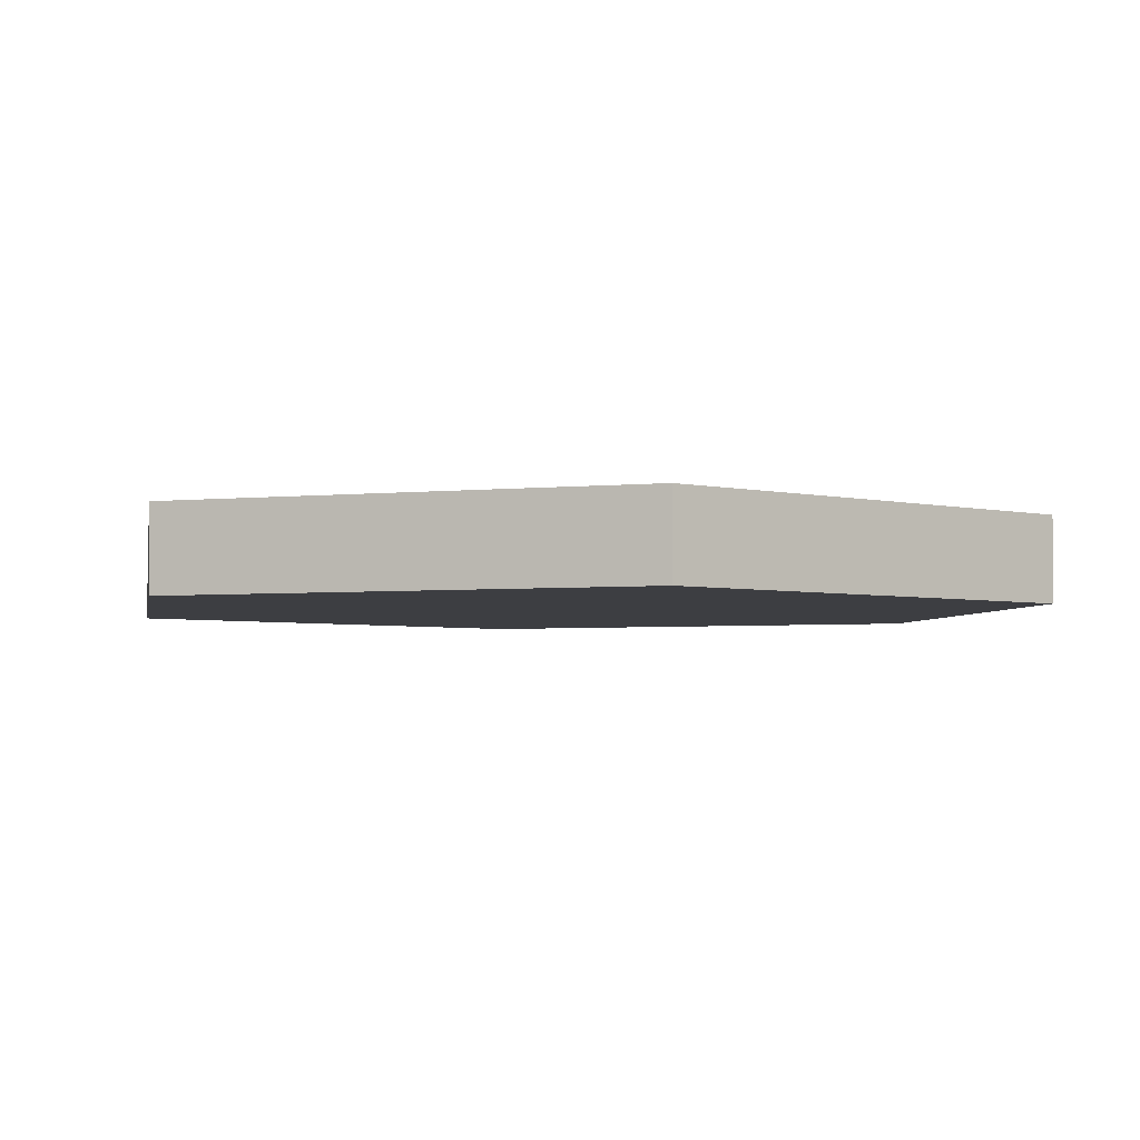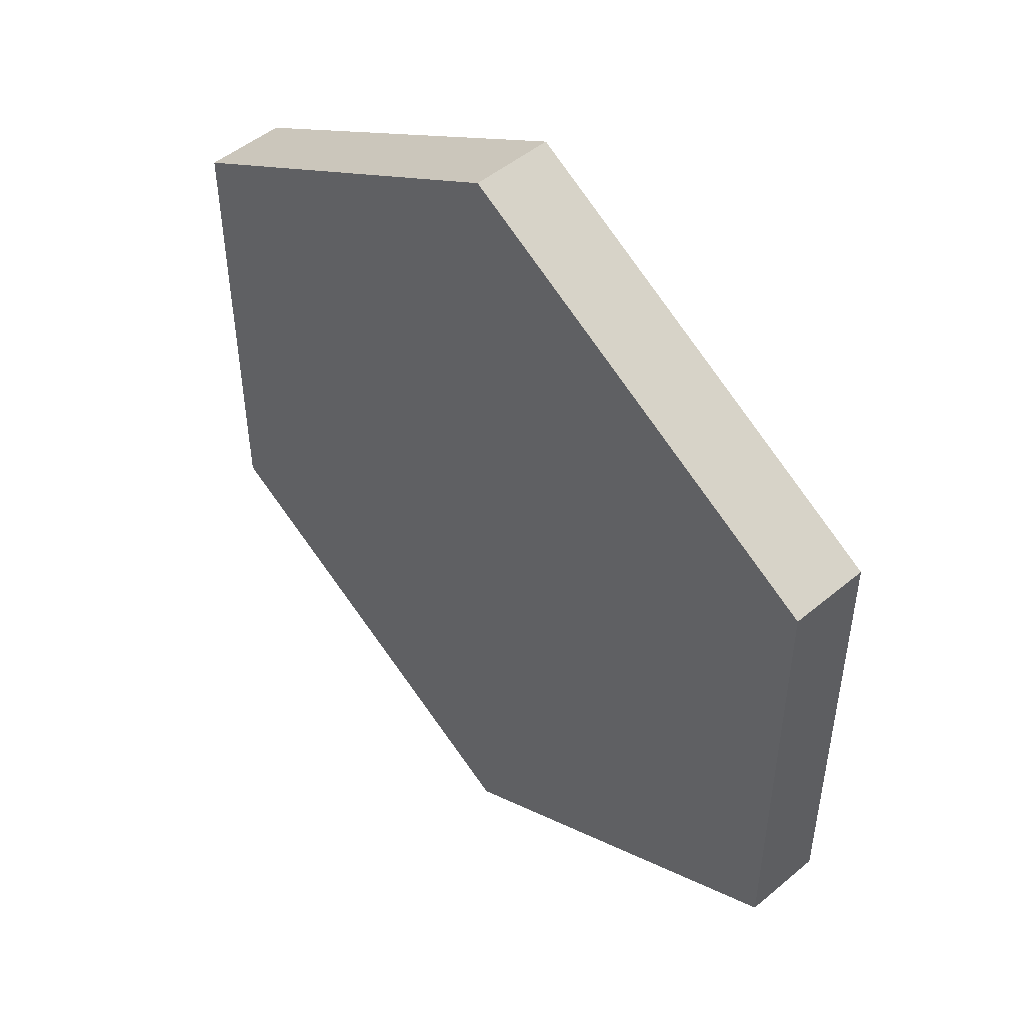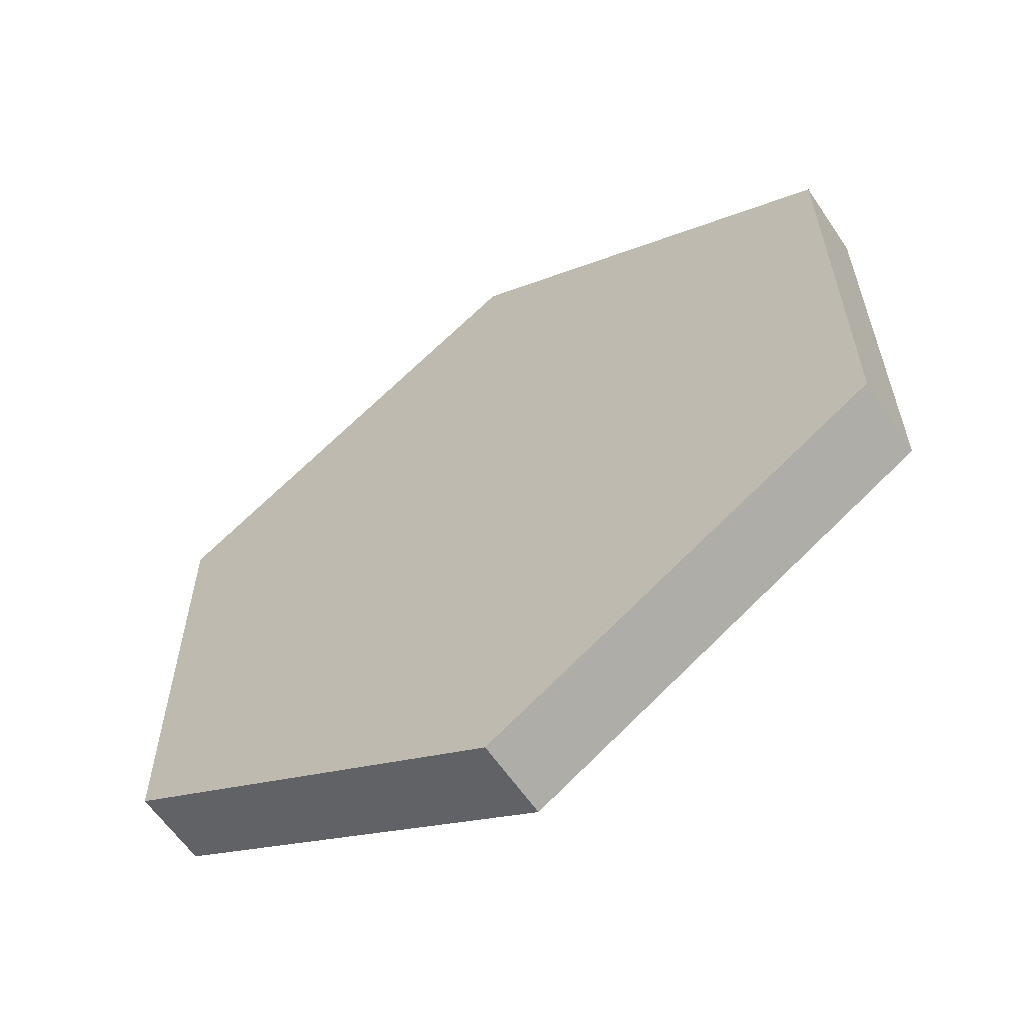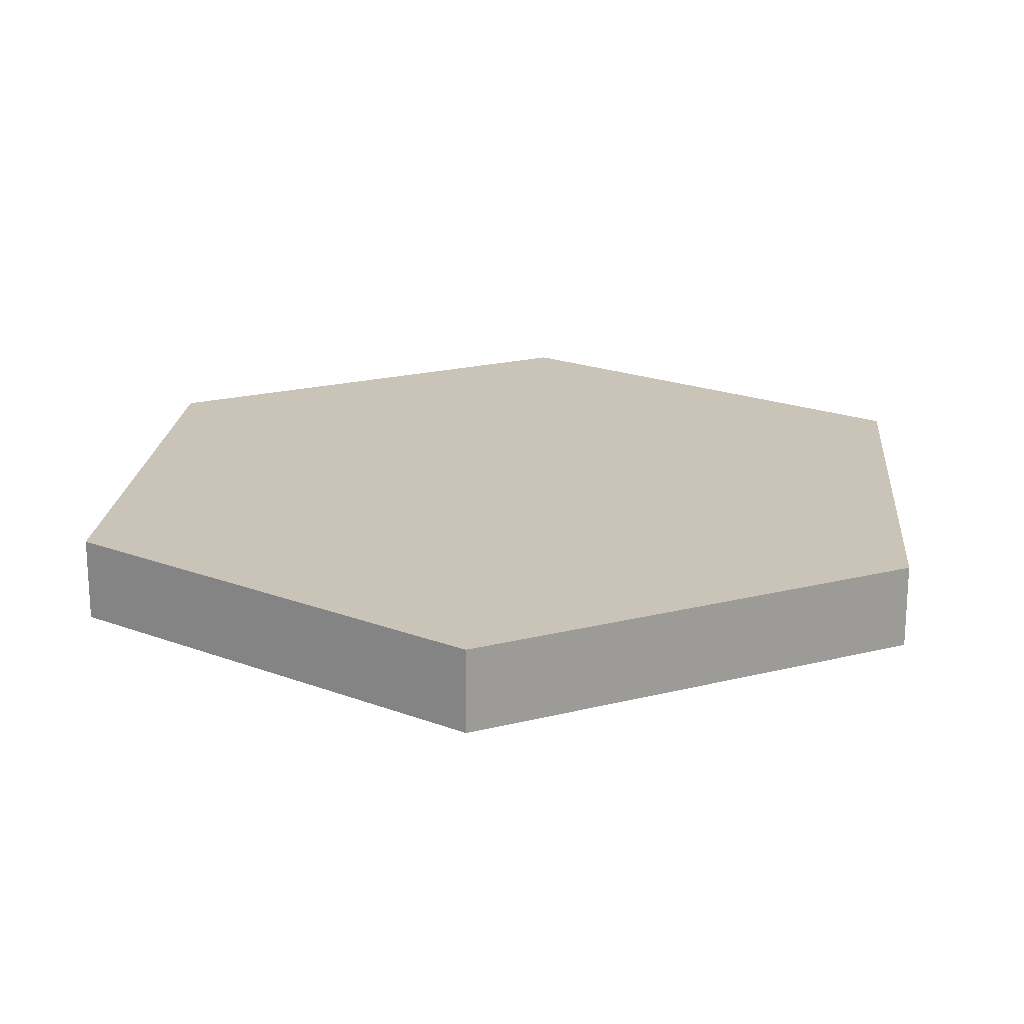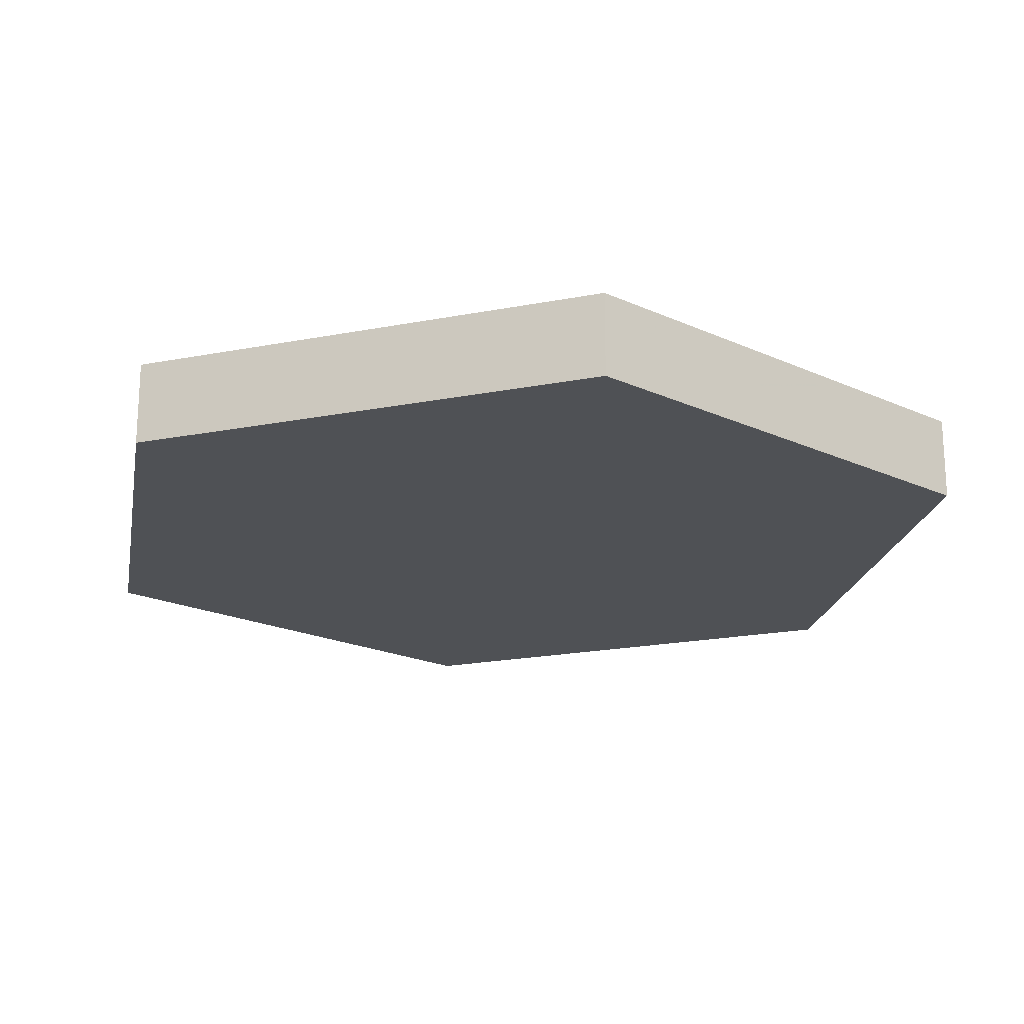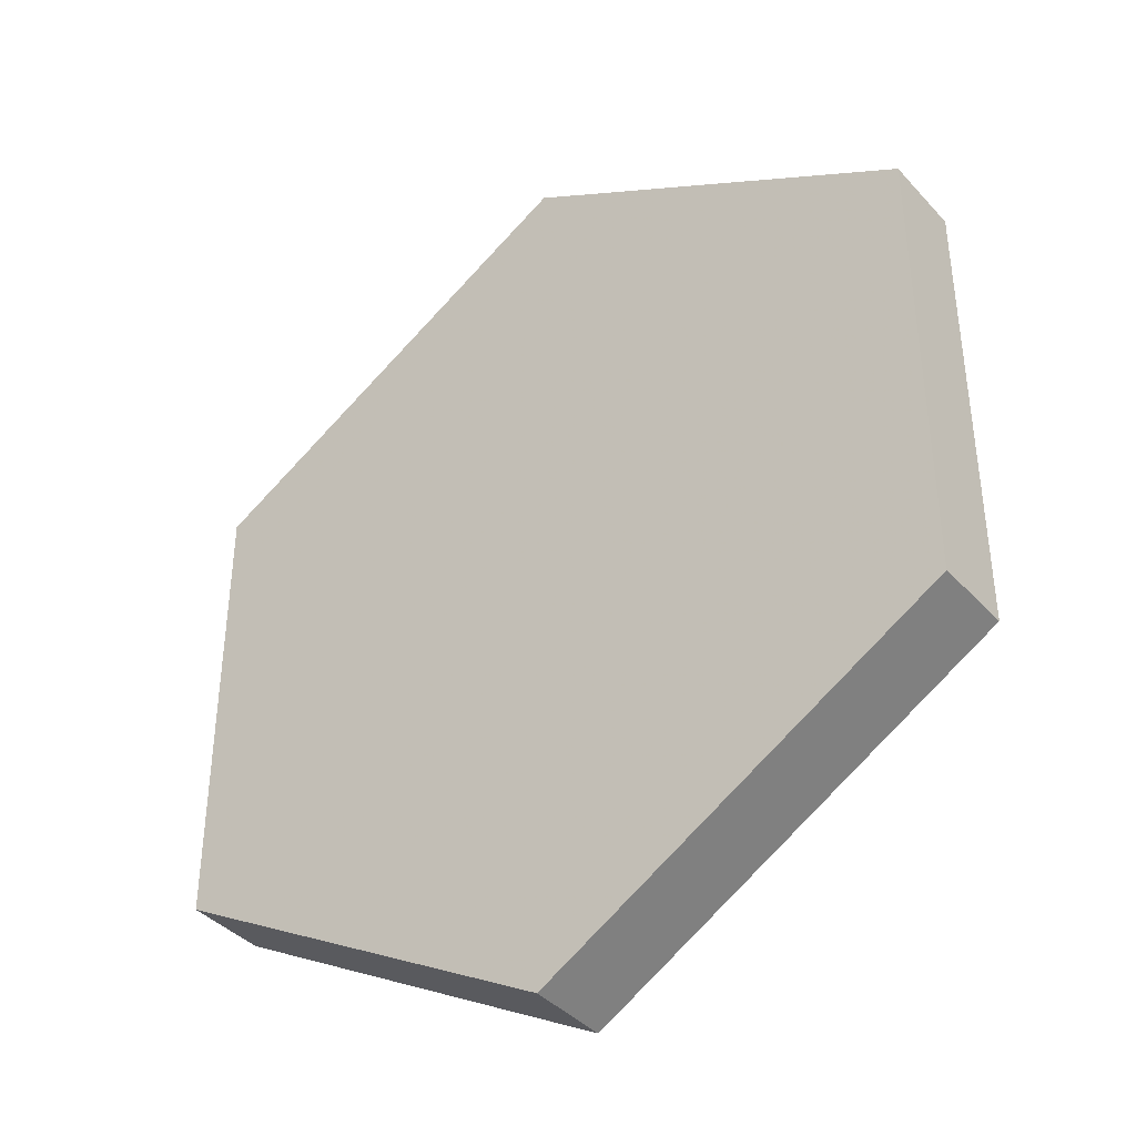
<metadata>
{"format":"obj","ext":"obj","renderer":"f3d","projection":"perspective","resolution":1024,"background":"white","views":[{"elev":-3.5,"azim":50.1,"up":"+Z"},{"elev":49.3,"azim":47.3,"up":"+Y"},{"elev":-60.9,"azim":34.0,"up":"+Y"},{"elev":20.0,"azim":-115.0,"up":"+Z"},{"elev":-20.1,"azim":49.8,"up":"+Z"},{"elev":-39.7,"azim":37.6,"up":"+Y"}]}
</metadata>
<code>
o Object.1
v 0 1.155e+04 0
v 1e+04 -5775 0
v -1e+04 5775 2000
v -1e+04 -5775 2000
v 1e+04 -5775 2000
v 1e+04 5775 2000
v 0 1.155e+04 2000
v 1e+04 5775 0
v -0 -1.155e+04 2000
v -0 -1.155e+04 0
v -1e+04 -5775 0
v -1e+04 5775 0
f 1 11 12
f 3 1 12
f 1 3 7
f 7 8 1
f 2 1 8
f 8 5 2
f 5 10 2
f 10 5 9
f 9 11 10
f 11 9 4
f 3 11 4
f 9 3 4
f 7 9 5
f 7 5 6
f 5 8 6
f 10 1 2
f 8 7 6
f 3 9 7
f 11 3 12
f 11 1 10

</code>
